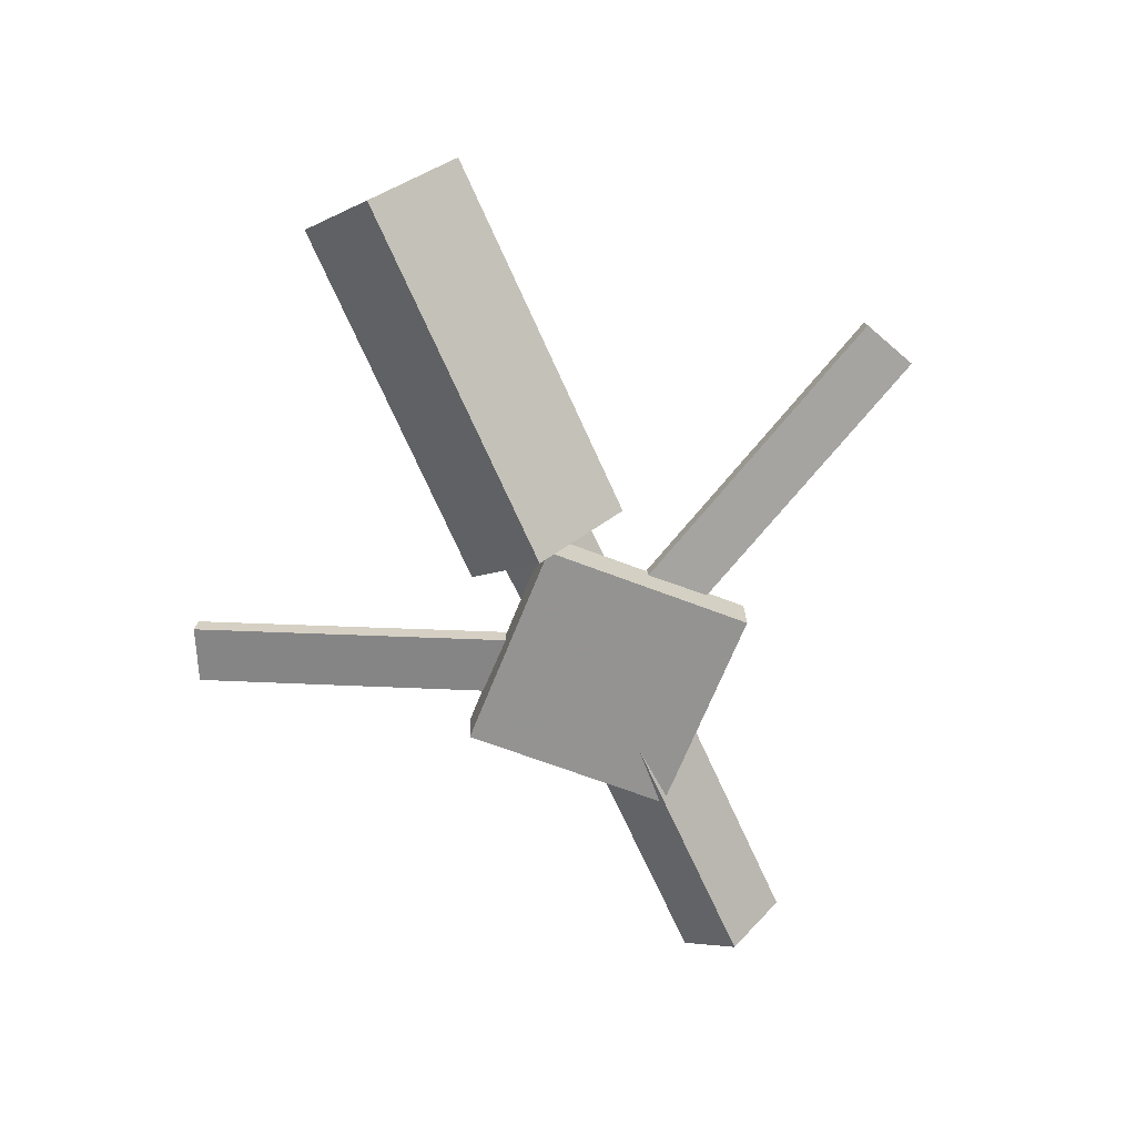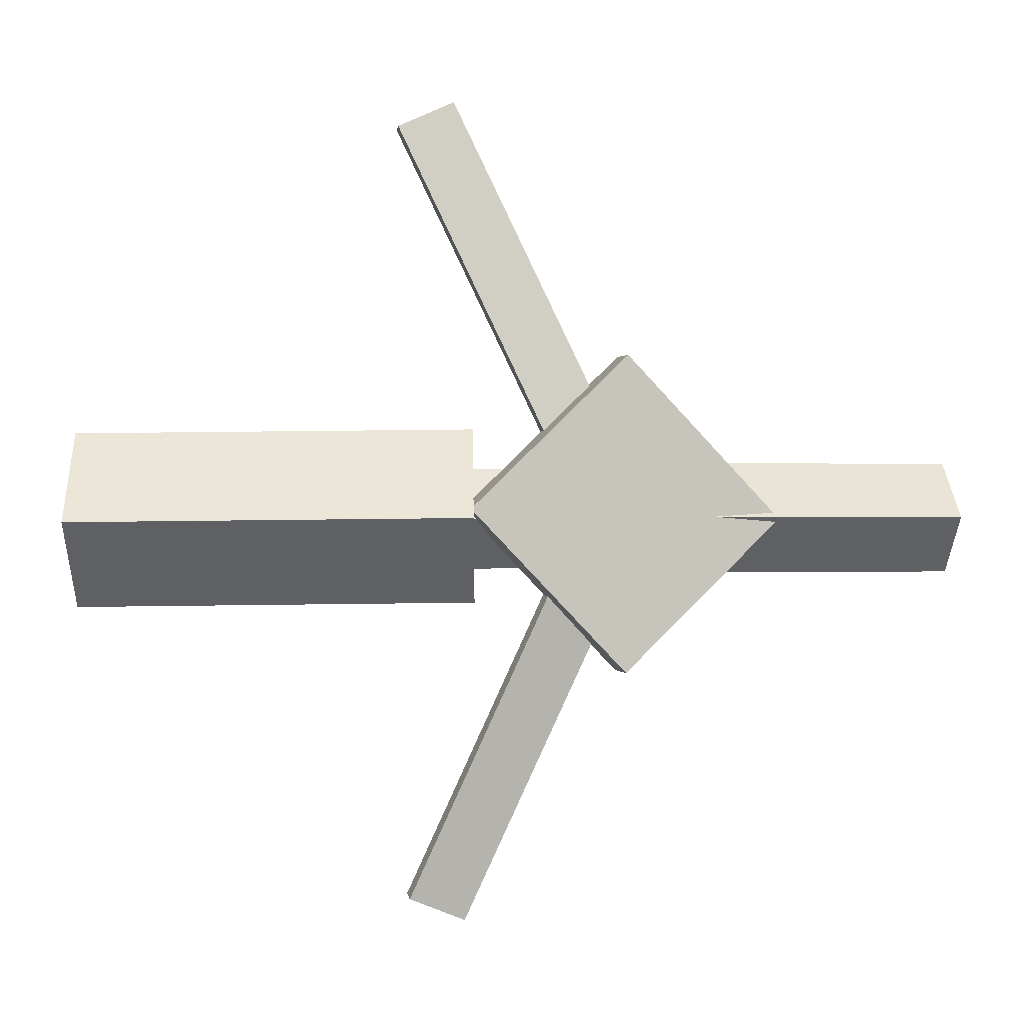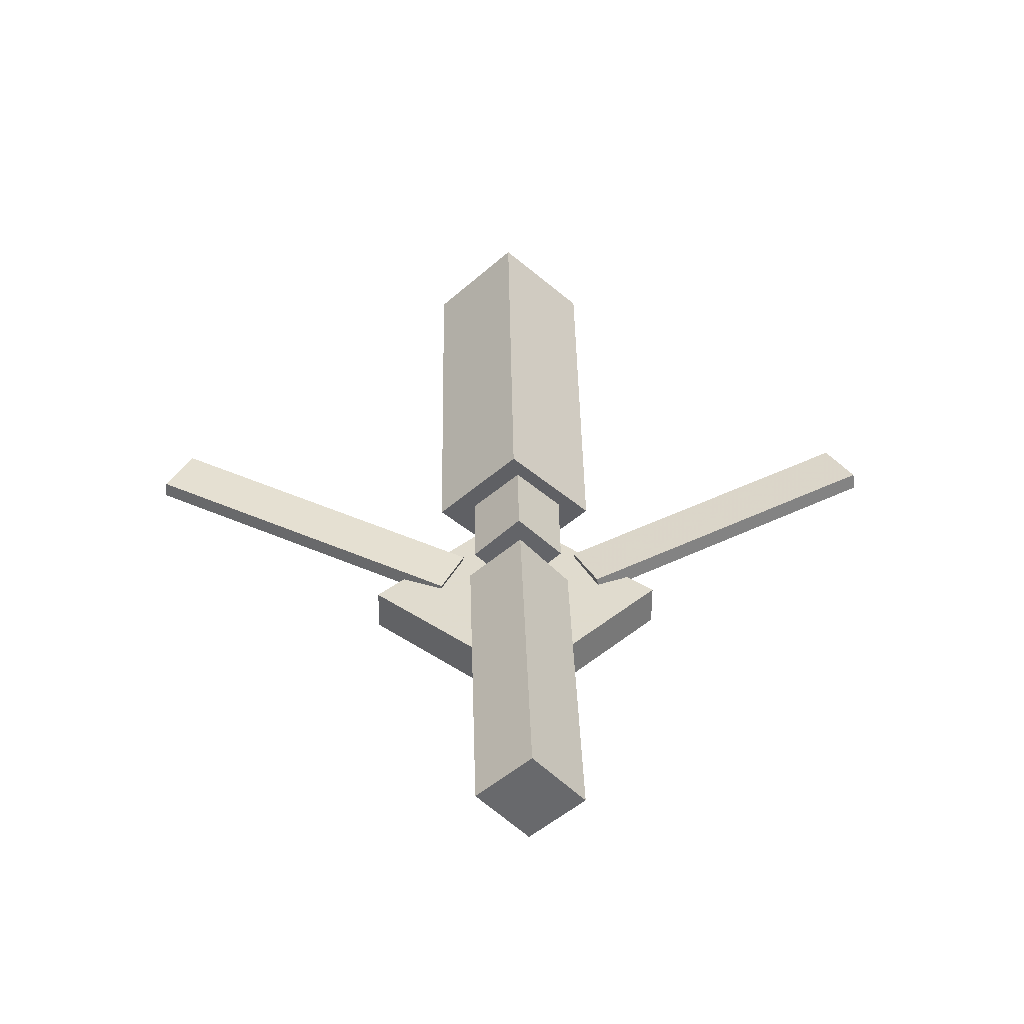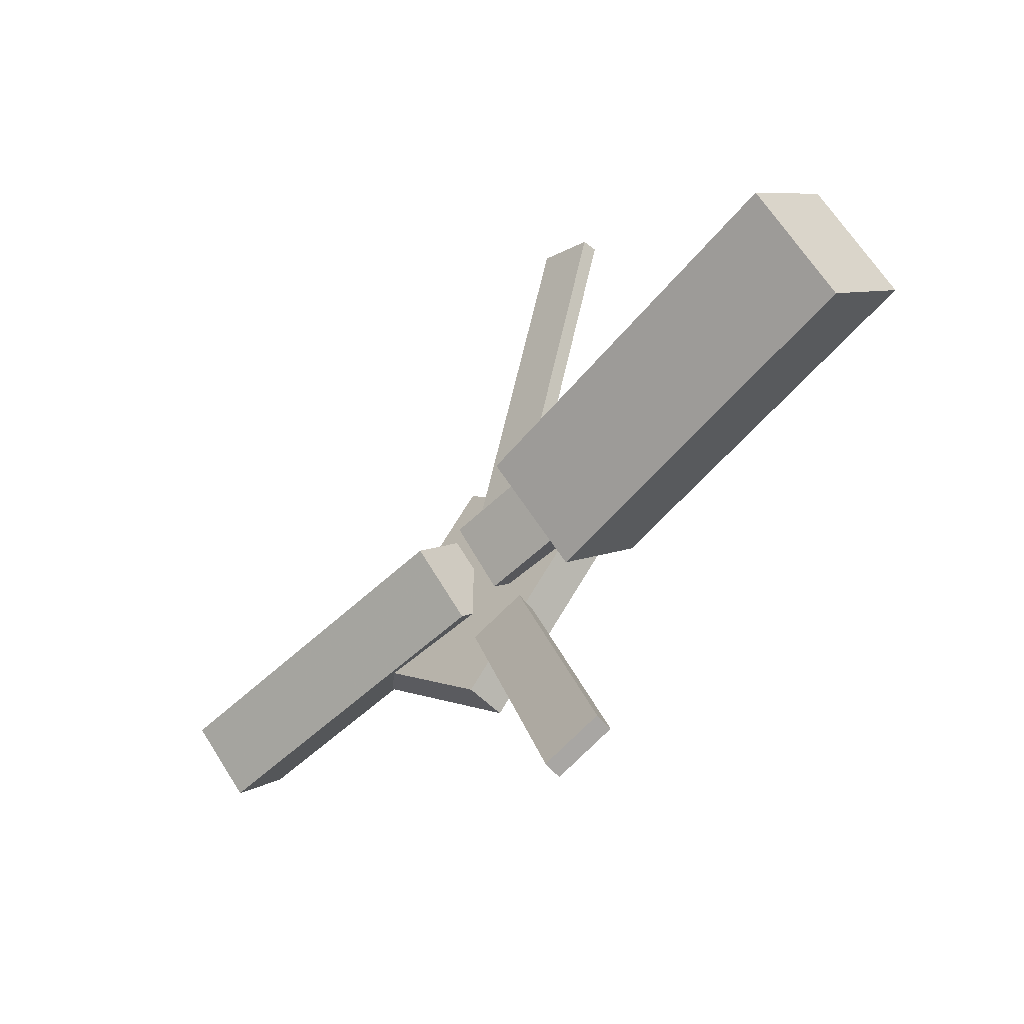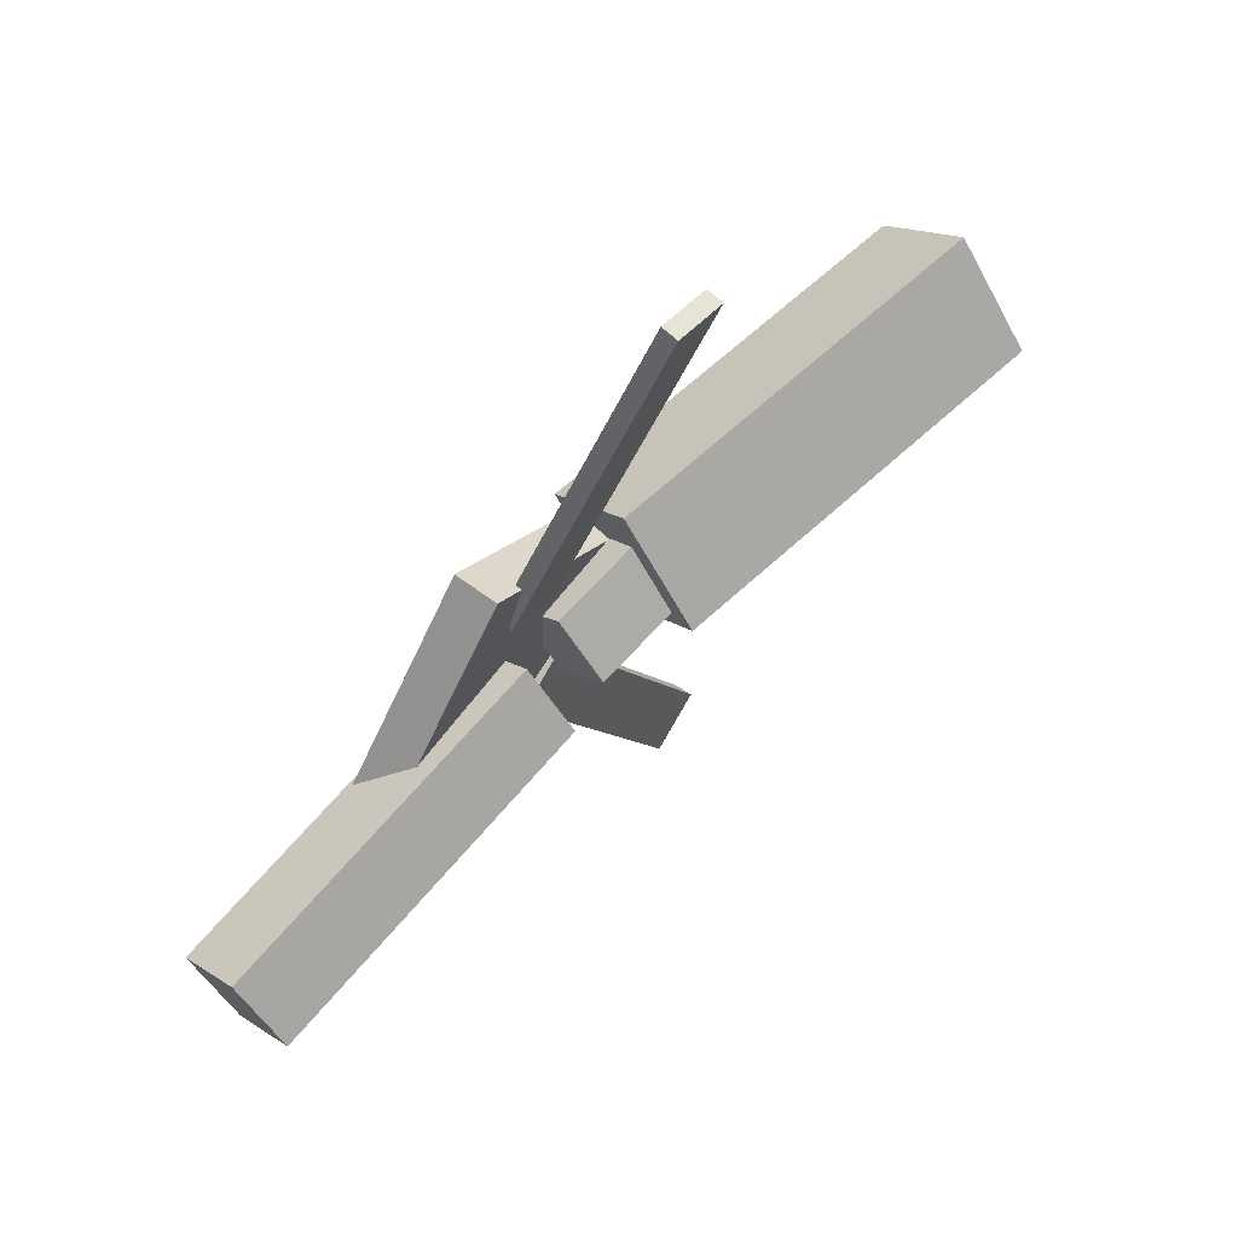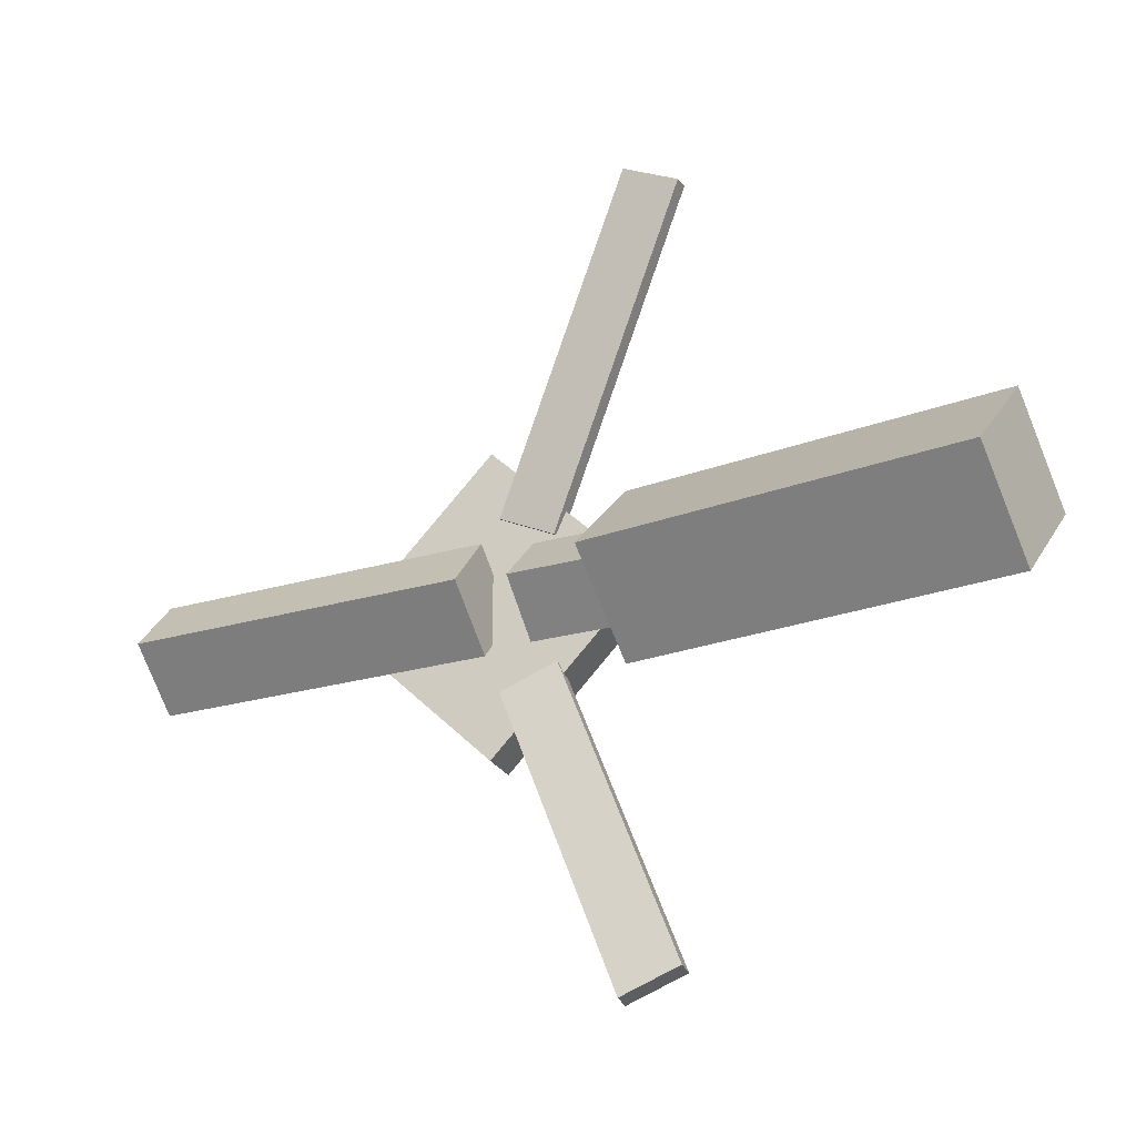
<metadata>
{"format":"obj","ext":"obj","renderer":"f3d","projection":"perspective","resolution":1024,"background":"white","views":[{"elev":-68.5,"azim":-65.4,"up":"+Y"},{"elev":0.5,"azim":-10.0,"up":"+Z"},{"elev":35.5,"azim":88.4,"up":"+Y"},{"elev":-52.0,"azim":-136.1,"up":"+Z"},{"elev":67.4,"azim":128.5,"up":"+Z"},{"elev":-24.0,"azim":-155.8,"up":"+Z"}]}
</metadata>
<code>
v -0.03692 -0.0525 -0.0645
v -0.0481 -0.1185 0.001655
v -0.3389 -0.004477 -0.06766
v -0.35 -0.07044 -0.001511
v -0.02711 0.01362 0.003092
v -0.0383 -0.05234 0.06924
v -0.329 0.06164 -7.443e-05
v -0.3402 -0.004321 0.06608
f 1.0 7.0 5.0
f 1.0 3.0 7.0
f 1.0 4.0 3.0
f 1.0 2.0 4.0
f 3.0 8.0 7.0
f 3.0 4.0 8.0
f 5.0 7.0 8.0
f 5.0 8.0 6.0
f 1.0 5.0 6.0
f 1.0 6.0 2.0
f 2.0 6.0 8.0
f 2.0 8.0 4.0
v -0.05068 -0.0366 0.3237
v -0.0503 -0.02396 0.3221
v -0.09418 -0.03774 0.3039
v -0.0938 -0.02511 0.3023
v 0.06522 -0.07136 0.07119
v 0.0656 -0.05873 0.06962
v 0.02172 -0.07251 0.05138
v 0.0221 -0.05987 0.04981
f 9.0 15.0 13.0
f 9.0 11.0 15.0
f 9.0 12.0 11.0
f 9.0 10.0 12.0
f 11.0 16.0 15.0
f 11.0 12.0 16.0
f 13.0 15.0 16.0
f 13.0 16.0 14.0
f 9.0 13.0 14.0
f 9.0 14.0 10.0
f 10.0 14.0 16.0
f 10.0 16.0 12.0
v -0.3078 -0.0675 -0.003682
v 0.03169 -0.08679 0.001829
v -0.3062 -0.02935 0.0341
v 0.03325 -0.04864 0.03961
v -0.305 -0.02862 -0.04306
v 0.03454 -0.04791 -0.03755
v -0.3034 0.009535 -0.005278
v 0.0361 -0.009753 0.000233
f 17.0 23.0 21.0
f 17.0 19.0 23.0
f 17.0 20.0 19.0
f 17.0 18.0 20.0
f 19.0 24.0 23.0
f 19.0 20.0 24.0
f 21.0 23.0 24.0
f 21.0 24.0 22.0
f 17.0 21.0 22.0
f 17.0 22.0 18.0
f 18.0 22.0 24.0
f 18.0 24.0 20.0
v 0.3418 -0.05883 -0.04244
v 0.07171 -0.04981 -0.0417
v 0.3435 -0.01217 -0.0005245
v 0.07338 -0.003149 0.0002171
v 0.3406 -0.09817 0.001398
v 0.07052 -0.08915 0.00214
v 0.3423 -0.05151 0.04332
v 0.07219 -0.04249 0.04406
f 25.0 31.0 29.0
f 25.0 27.0 31.0
f 25.0 28.0 27.0
f 25.0 26.0 28.0
f 27.0 32.0 31.0
f 27.0 28.0 32.0
f 29.0 31.0 32.0
f 29.0 32.0 30.0
f 25.0 29.0 30.0
f 25.0 30.0 26.0
f 26.0 30.0 32.0
f 26.0 32.0 28.0
v 0.07344 -0.09464 -0.1172
v 0.1956 -0.08958 0.0001901
v -0.04701 -0.09878 0.008264
v 0.07514 -0.09372 0.1257
v 0.07219 -0.06177 -0.1173
v 0.1943 -0.05671 7.545e-05
v -0.04827 -0.06592 0.00815
v 0.07389 -0.06086 0.1256
f 33.0 39.0 37.0
f 33.0 35.0 39.0
f 33.0 36.0 35.0
f 33.0 34.0 36.0
f 35.0 40.0 39.0
f 35.0 36.0 40.0
f 37.0 39.0 40.0
f 37.0 40.0 38.0
f 33.0 37.0 38.0
f 33.0 38.0 34.0
f 34.0 38.0 40.0
f 34.0 40.0 36.0
v 0.06352 -0.06972 -0.07068
v 0.01981 -0.07399 -0.05232
v -0.04181 -0.0342 -0.3132
v -0.08552 -0.03847 -0.2948
v 0.0631 -0.05596 -0.06848
v 0.01939 -0.06023 -0.05012
v -0.04223 -0.02044 -0.311
v -0.08594 -0.02471 -0.2926
f 41.0 47.0 45.0
f 41.0 43.0 47.0
f 41.0 44.0 43.0
f 41.0 42.0 44.0
f 43.0 48.0 47.0
f 43.0 44.0 48.0
f 45.0 47.0 48.0
f 45.0 48.0 46.0
f 41.0 45.0 46.0
f 41.0 46.0 42.0
f 42.0 46.0 48.0
f 42.0 48.0 44.0

</code>
